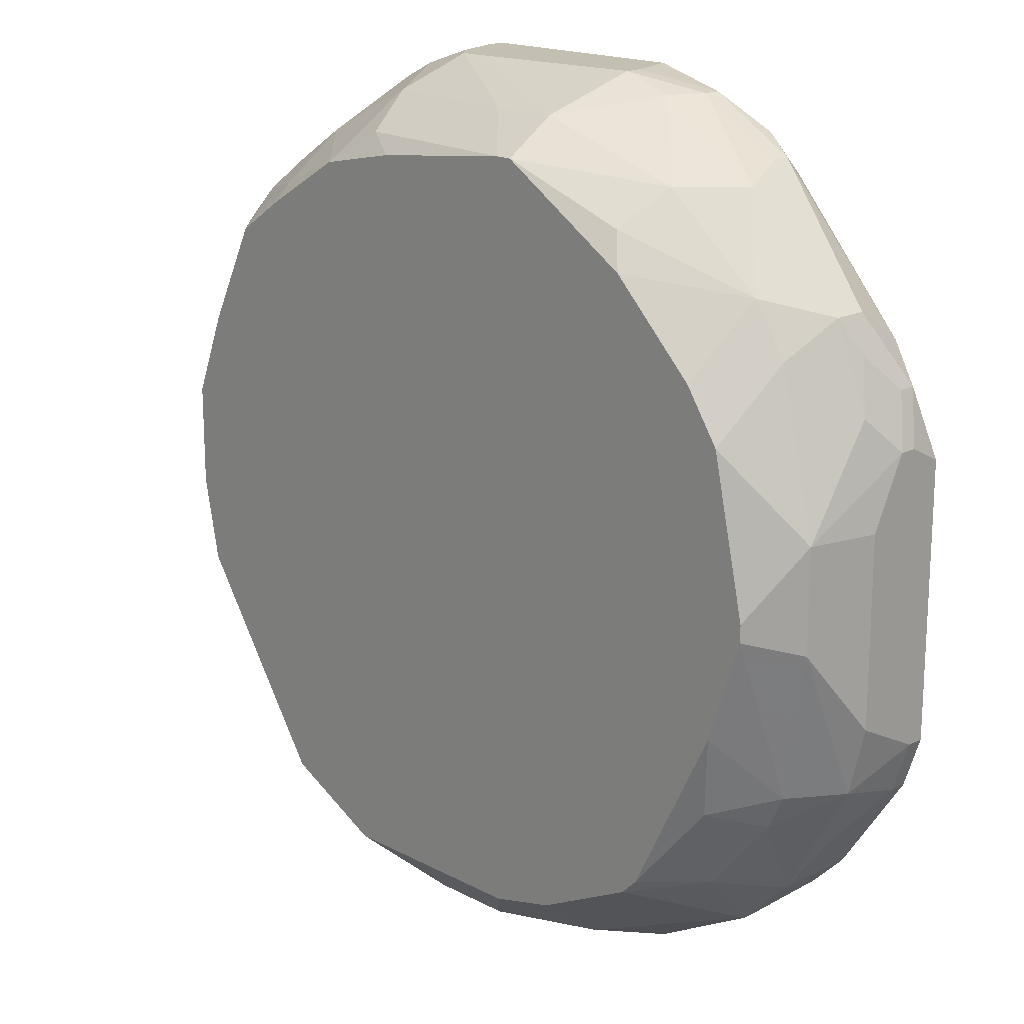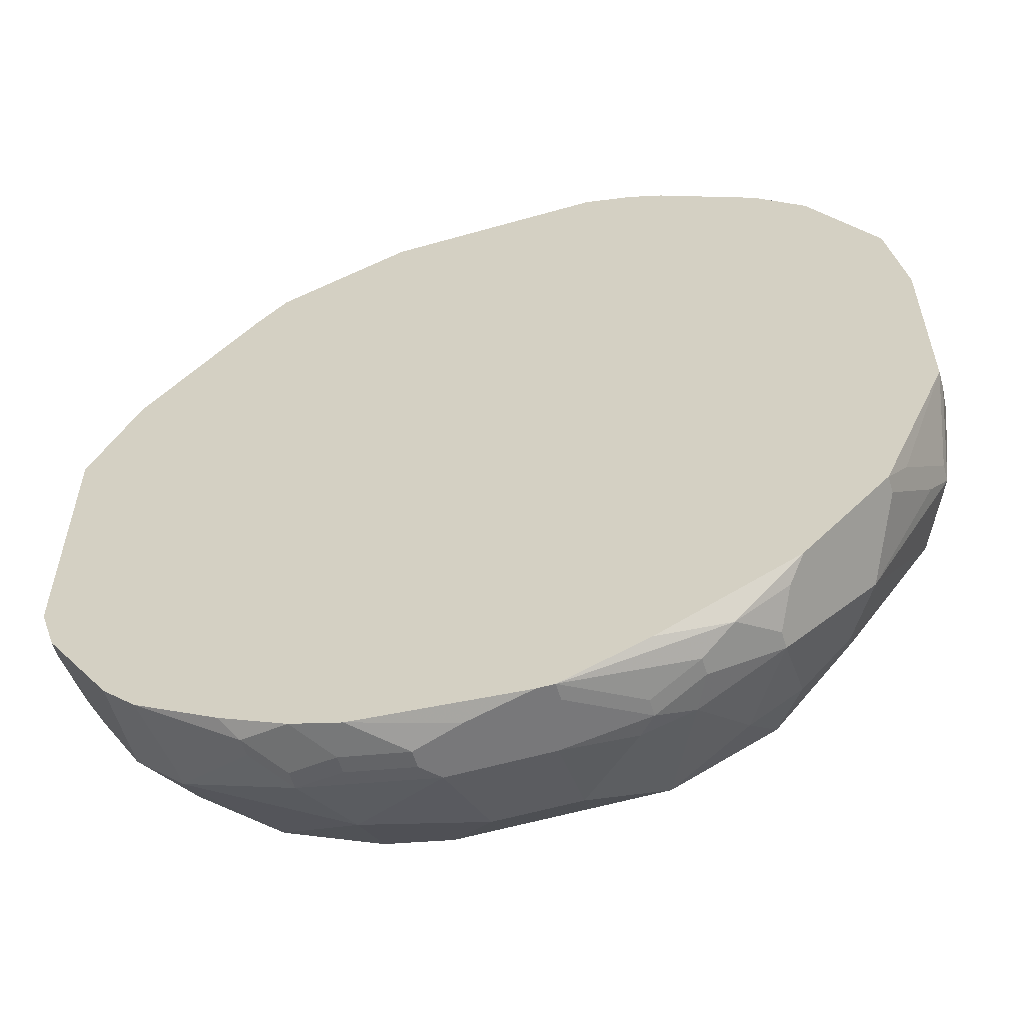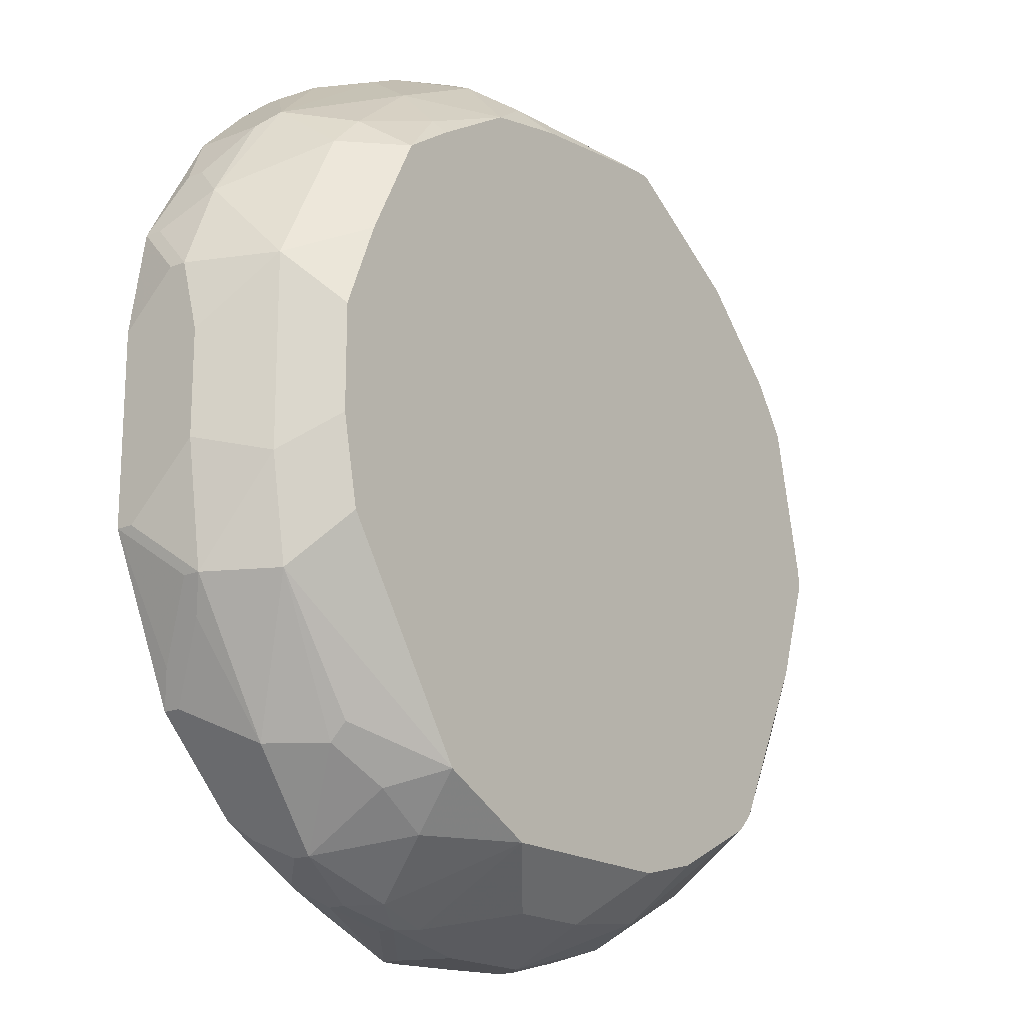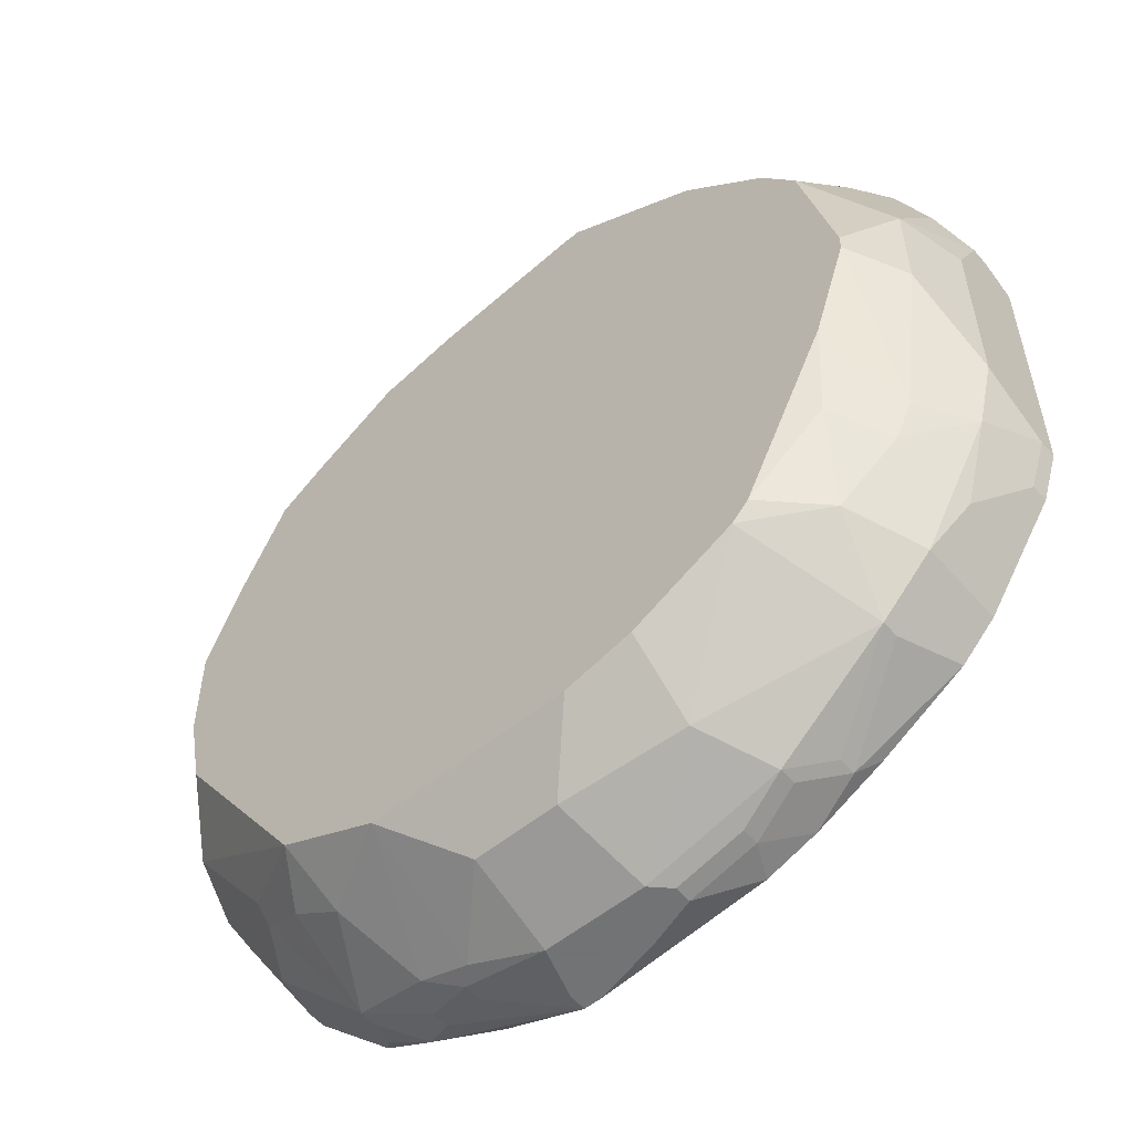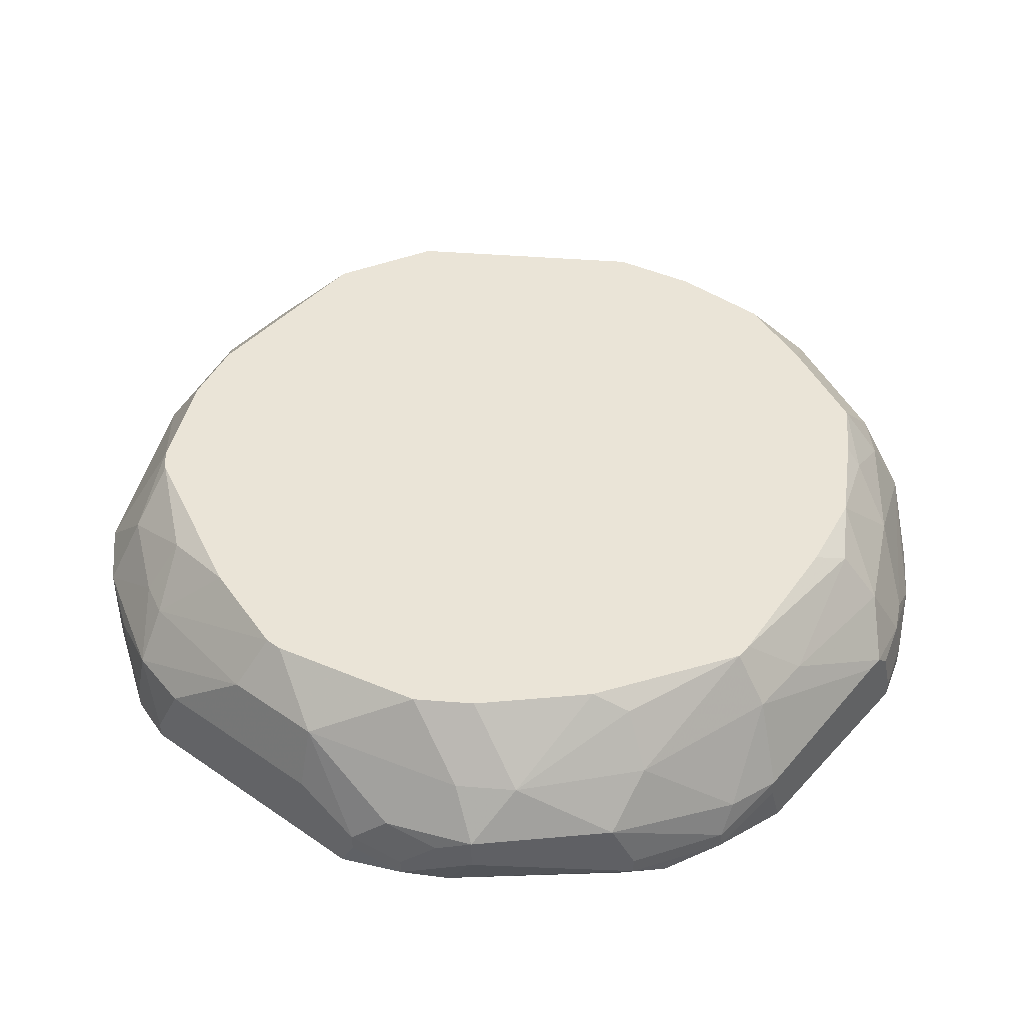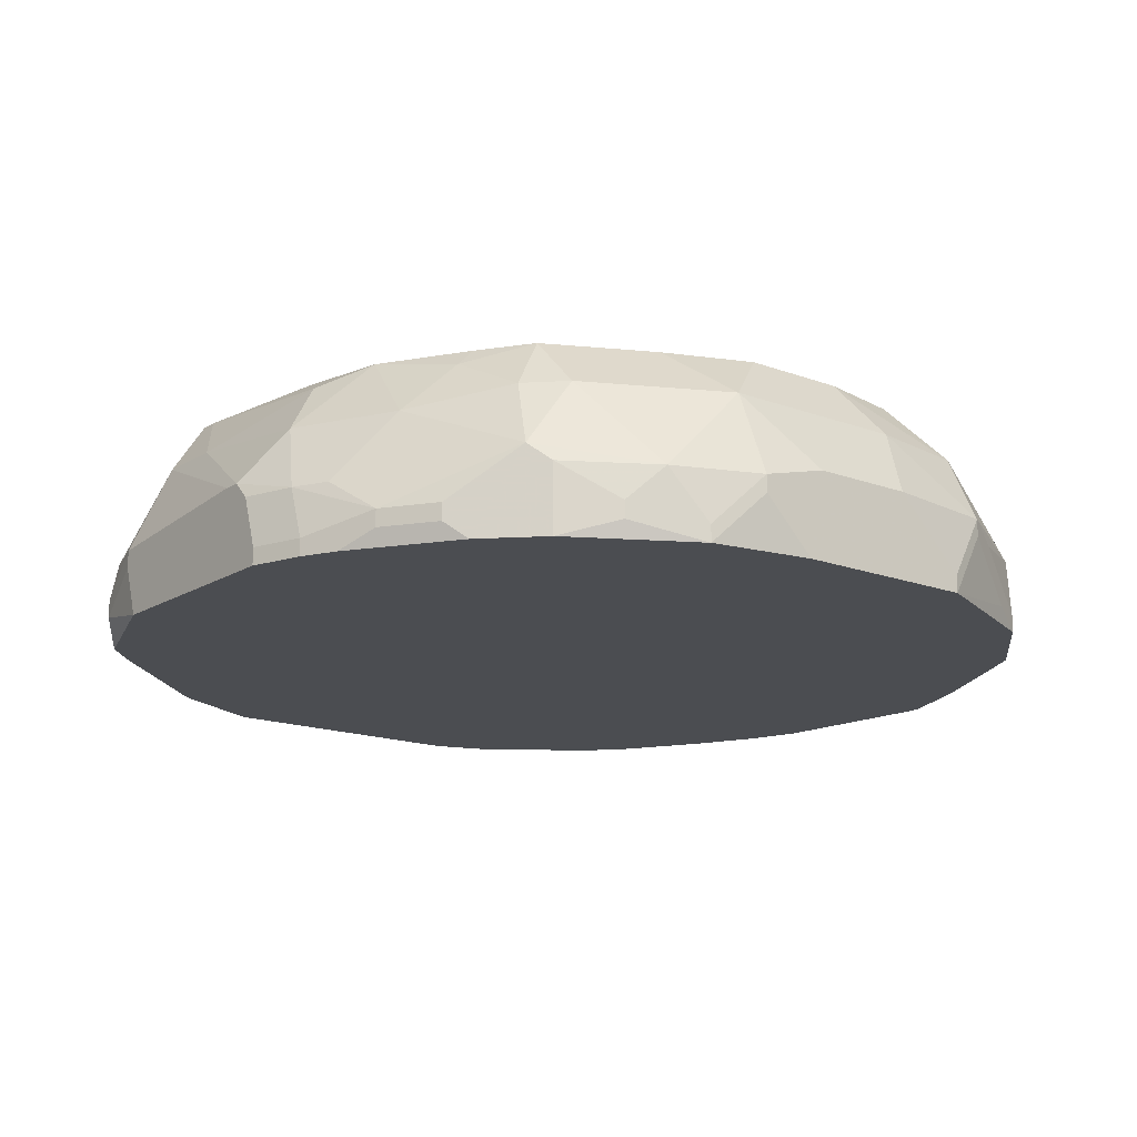
<metadata>
{"format":"obj","ext":"obj","renderer":"f3d","projection":"perspective","resolution":1024,"background":"white","views":[{"elev":17.7,"azim":-134.2,"up":"+Z"},{"elev":-57.6,"azim":16.5,"up":"+Z"},{"elev":-18.1,"azim":127.2,"up":"+Z"},{"elev":-55.7,"azim":-139.5,"up":"+Z"},{"elev":43.7,"azim":-51.0,"up":"+Y"},{"elev":-15.7,"azim":51.8,"up":"+Y"}]}
</metadata>
<code>
v -0.05268 0.02948 -0.018
v 0.05369 0.03971 0.006542
v 0.05369 0.03971 -0.005731
v -0.05268 0.03153 -0.018
v 0.05369 0.03766 0.01472
v 0.05369 0.03562 0.01472
v 0.05369 0.02948 0.008588
v 0.05369 0.03153 -0.01391
v 0.05369 0.02948 -0.01391
v 0.05165 0.03971 -0.02005
v 0.05165 0.03766 -0.02005
v 0.05165 0.03153 0.02086
v 0.05165 0.02948 0.02086
v 0.0496 0.04789 0.01472
v 0.0496 0.04789 -0.007777
v 0.0496 0.03766 0.02495
v 0.0496 0.03766 -0.02414
v 0.04756 0.04789 -0.02005
v 0.04756 0.03357 0.02904
v 0.04756 0.03153 0.02904
v 0.04756 0.03153 -0.02823
v 0.04551 0.05403 0.008588
v 0.04551 0.05403 -0.003685
v 0.04551 0.03153 -0.03232
v 0.04551 0.02948 -0.03232
v 0.04347 0.05403 -0.01391
v 0.04347 0.03766 0.03518
v 0.04347 0.02948 0.03518
v -0.05268 0.02948 0.01472
v 0.04142 0.05403 0.01882
v 0.04142 0.04789 0.03109
v 0.04142 0.03971 0.03723
v 0.04142 0.03971 -0.03641
v 0.04142 0.03357 0.03723
v 0.03733 0.04789 0.03518
v 0.03733 0.04789 -0.03437
v 0.03733 0.04585 -0.03641
v 0.03733 0.02948 0.04132
v 0.03528 0.05403 0.03109
v 0.03528 0.03357 0.04336
v 0.03528 0.03153 0.04336
v 0.03528 0.02948 -0.04255
v 0.03324 0.03153 -0.0446
v 0.03119 0.04789 -0.04051
v 0.03119 0.03766 -0.04664
v 0.03119 0.03562 -0.04664
v 0.02915 0.05403 0.03518
v 0.02915 0.05198 0.03723
v 0.02915 0.03357 0.04745
v 0.02915 0.03153 0.04745
v 0.0271 0.05403 -0.03846
v 0.0271 0.04585 0.04336
v 0.0271 0.03153 -0.04869
v 0.02506 0.04789 -0.0446
v 0.02506 0.02948 0.0495
v 0.02301 0.03766 0.0495
v 0.02301 0.03562 -0.05073
v 0.02301 0.03357 -0.05073
v 0.02096 0.03971 -0.05073
v 0.02096 0.03153 0.05154
v 0.02096 0.02948 0.05154
v 0.01892 0.05403 0.04132
v 0.01892 0.03766 0.05154
v 0.01892 0.02948 -0.05073
v 0.01687 0.03766 -0.05278
v 0.01687 0.03562 -0.05278
v 0.01483 0.05403 -0.0446
v 0.01483 0.04585 0.0495
v 0.01483 0.03971 -0.05278
v 0.01483 0.03153 0.05359
v 0.01483 0.02948 0.05359
v 0.01278 0.05198 0.04541
v 0.01278 0.03766 0.05359
v 0.008691 0.03971 0.05359
v 0.01074 0.03971 0.05359
v 0.008691 0.05403 0.04336
v 0.008691 0.03153 -0.05482
v 0.008691 0.02948 -0.05482
v 0.006645 0.02948 -0.05482
v 0.006645 0.04789 -0.05073
v 0.006645 0.03766 -0.05482
v -0.001537 0.03153 -0.05482
v -0.003582 0.04789 -0.05073
v -0.003582 0.04789 0.0495
v -0.05268 0.03357 0.01677
v -0.005628 0.03766 -0.05482
v -0.007674 0.03562 -0.05482
v -0.05268 0.03562 0.01677
v -0.007674 0.03357 -0.05482
v -0.009719 0.05403 -0.0446
v -0.01176 0.05403 0.04541
v -0.009719 0.05403 0.04541
v -0.01176 0.04789 0.0495
v -0.01176 0.02948 0.05359
v -0.01381 0.03766 0.05359
v -0.01381 0.03562 0.05359
v -0.01381 0.02948 -0.05278
v -0.01586 0.03562 -0.05278
v -0.01586 0.03357 -0.05278
v -0.0179 0.05403 -0.04255
v -0.0179 0.04585 -0.04869
v -0.01995 0.03766 0.05154
v -0.01995 0.02948 -0.05073
v -0.02199 0.03971 0.0495
v -0.02199 0.03766 -0.05073
v -0.02199 0.03562 -0.05073
v -0.02199 0.03357 0.05154
v -0.02199 0.03153 0.05154
v -0.02608 0.05198 0.03927
v -0.02608 0.03357 -0.04869
v -0.02608 0.03153 -0.04869
v -0.02813 0.05403 0.03518
v -0.02813 0.04585 0.04336
v -0.02813 0.02948 0.04745
v -0.02813 0.02948 -0.04664
v -0.05268 0.03971 -0.01391
v -0.03017 0.05403 -0.03641
v -0.03222 0.05403 -0.03437
v -0.03222 0.03357 0.04541
v -0.03222 0.03153 0.04541
v -0.03222 0.02948 0.04336
v -0.03427 0.03971 0.04336
v -0.03631 0.03971 -0.04255
v -0.03631 0.03766 -0.04255
v -0.03836 0.05403 0.02495
v -0.03836 0.04789 -0.03437
v -0.03836 0.02948 -0.04051
v -0.0404 0.05198 -0.02414
v -0.0404 0.04585 0.03313
v -0.04245 0.05403 0.01882
v -0.04245 0.05403 -0.01391
v -0.04245 0.03971 -0.03641
v -0.04245 0.02948 -0.03641
v -0.04449 0.04585 0.027
v -0.04449 0.04585 -0.02619
v -0.05268 0.03971 0.008588
v -0.05063 0.02948 -0.02414
v -0.04654 0.05403 0.0004057
v -0.04654 0.05403 -0.00164
v -0.05063 0.03153 -0.02414
v -0.04654 0.04585 -0.0221
v -0.04654 0.03971 0.03109
v -0.04654 0.03562 0.03109
v -0.04654 0.03766 -0.03028
v -0.04654 0.02948 0.027
v -0.04858 0.04585 0.01677
v -0.04858 0.03766 0.027
v -0.05063 0.04789 0.008588
v -0.05063 0.04789 -0.003685
v -0.05063 0.03971 0.02086
v -0.05063 0.03971 -0.0221
v -0.05063 0.03357 0.02291
v -0.05063 0.03153 0.02291
f 34 38 28
f 22 14 15
f 22 15 23
f 55 38 41
f 18 23 15
f 18 15 10
f 18 10 33
f 124 111 127
f 115 111 103
f 115 127 111
f 30 39 31
f 30 31 14
f 30 14 22
f 108 114 94
f 50 55 41
f 50 49 55
f 21 11 9
f 21 9 25
f 21 10 11
f 24 10 21
f 24 21 25
f 24 25 33
f 36 44 51
f 36 51 18
f 110 111 124
f 110 124 123
f 110 123 105
f 106 103 111
f 106 111 110
f 106 110 105
f 40 49 50
f 40 50 41
f 40 41 38
f 16 5 14
f 16 14 31
f 8 9 11
f 8 11 10
f 139 149 148
f 139 148 138
f 109 91 112
f 122 119 107
f 143 122 142
f 88 148 136
f 145 153 29
f 145 143 153
f 96 108 94
f 60 61 55
f 60 55 49
f 60 49 63
f 56 63 49
f 35 31 39
f 35 39 48
f 47 62 48
f 47 48 39
f 76 72 62
f 130 138 148
f 17 24 33
f 17 33 10
f 17 10 24
f 42 53 43
f 42 33 25
f 54 67 51
f 54 51 44
f 80 83 90
f 80 90 67
f 26 23 18
f 26 18 51
f 37 36 18
f 37 18 33
f 37 44 36
f 4 140 137
f 4 137 1
f 20 28 13
f 6 13 7
f 12 13 6
f 12 6 5
f 12 5 16
f 3 8 10
f 3 10 15
f 2 5 6
f 2 6 7
f 2 7 9
f 2 9 8
f 2 8 3
f 2 3 15
f 2 15 14
f 2 14 5
f 113 122 104
f 113 104 93
f 113 93 91
f 113 91 109
f 120 143 145
f 120 114 108
f 120 108 107
f 120 107 119
f 120 119 122
f 120 122 143
f 147 153 143
f 147 143 142
f 150 88 147
f 150 147 142
f 150 146 148
f 150 148 88
f 85 29 153
f 102 93 104
f 102 104 122
f 102 122 107
f 52 48 62
f 52 35 48
f 92 91 93
f 92 93 84
f 92 84 72
f 92 72 76
f 134 130 148
f 134 148 146
f 134 146 150
f 134 150 142
f 45 54 44
f 45 44 37
f 45 37 33
f 45 33 42
f 64 78 53
f 64 53 42
f 101 105 123
f 132 126 123
f 132 123 124
f 132 124 127
f 132 127 133
f 132 133 137
f 132 137 140
f 141 149 139
f 98 105 87
f 86 87 105
f 86 105 101
f 86 101 83
f 86 83 80
f 86 80 81
f 82 97 89
f 32 27 16
f 32 16 31
f 32 31 35
f 32 35 52
f 32 52 56
f 32 56 49
f 32 49 40
f 32 40 38
f 32 38 34
f 32 34 28
f 32 28 27
f 19 20 13
f 19 13 12
f 19 12 16
f 19 16 27
f 19 27 28
f 19 28 20
f 121 120 145
f 121 114 120
f 152 147 88
f 152 88 85
f 152 85 153
f 152 153 147
f 73 63 75
f 74 75 84
f 74 84 93
f 95 102 107
f 95 107 108
f 95 108 96
f 95 74 93
f 95 93 102
f 68 52 62
f 68 62 72
f 68 72 84
f 68 84 75
f 68 75 63
f 68 63 56
f 68 56 52
f 129 134 142
f 129 142 122
f 129 122 113
f 129 113 109
f 129 109 112
f 129 112 125
f 129 125 130
f 129 130 134
f 46 45 42
f 46 42 43
f 46 43 53
f 65 77 81
f 100 90 83
f 100 83 101
f 144 132 140
f 135 126 132
f 151 141 135
f 151 135 132
f 151 132 144
f 151 144 140
f 151 140 4
f 151 149 141
f 128 118 126
f 128 126 135
f 128 135 141
f 99 98 87
f 99 87 89
f 99 89 97
f 99 97 103
f 99 103 106
f 99 106 105
f 99 105 98
f 79 82 89
f 79 89 87
f 79 87 86
f 79 86 81
f 79 81 77
f 79 77 78
f 79 78 64
f 79 64 42
f 79 42 25
f 79 25 9
f 79 9 7
f 79 7 13
f 79 13 28
f 79 28 38
f 79 38 55
f 79 55 61
f 79 61 71
f 79 71 94
f 79 94 114
f 79 114 121
f 79 121 145
f 79 145 29
f 79 29 1
f 79 1 137
f 79 137 133
f 79 133 127
f 79 127 115
f 79 115 103
f 79 103 97
f 79 97 82
f 70 73 75
f 70 75 74
f 70 74 95
f 70 95 96
f 70 96 94
f 70 94 71
f 70 71 61
f 70 61 60
f 70 60 63
f 70 63 73
f 69 65 81
f 69 81 80
f 69 80 67
f 117 100 101
f 117 101 123
f 117 123 126
f 117 126 118
f 116 151 4
f 116 4 1
f 116 1 29
f 116 29 85
f 116 85 88
f 116 88 136
f 116 136 148
f 116 148 149
f 116 149 151
f 131 128 141
f 131 141 139
f 131 139 138
f 131 138 130
f 131 130 125
f 131 125 112
f 131 112 91
f 131 91 92
f 131 92 76
f 131 76 62
f 131 62 47
f 131 47 39
f 131 39 30
f 131 30 22
f 131 22 23
f 131 23 26
f 131 26 51
f 131 51 67
f 131 67 90
f 131 90 100
f 131 100 117
f 131 117 118
f 131 118 128
f 58 57 45
f 58 45 46
f 58 46 53
f 58 53 78
f 59 69 67
f 59 67 54
f 59 54 45
f 59 45 57
f 59 57 65
f 59 65 69
f 66 58 78
f 66 78 77
f 66 77 65
f 66 65 57
f 66 57 58

</code>
